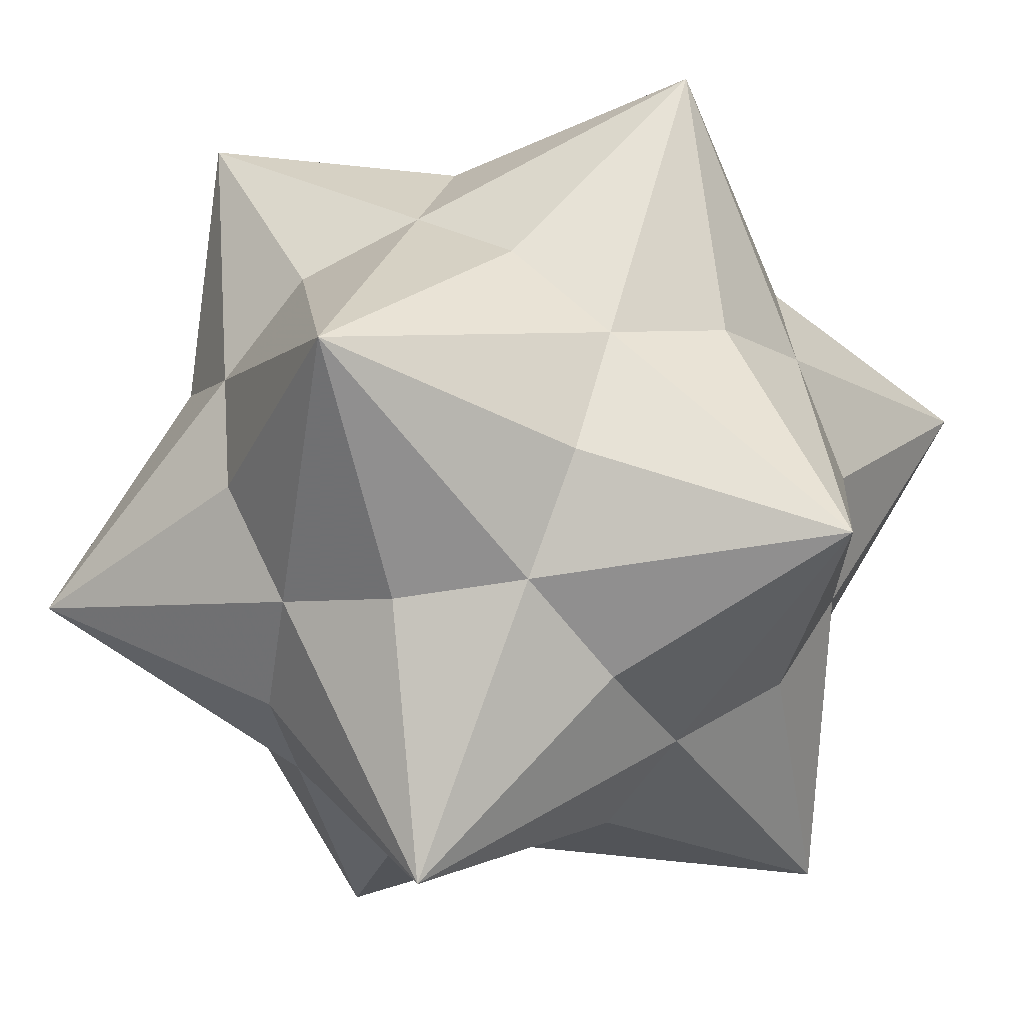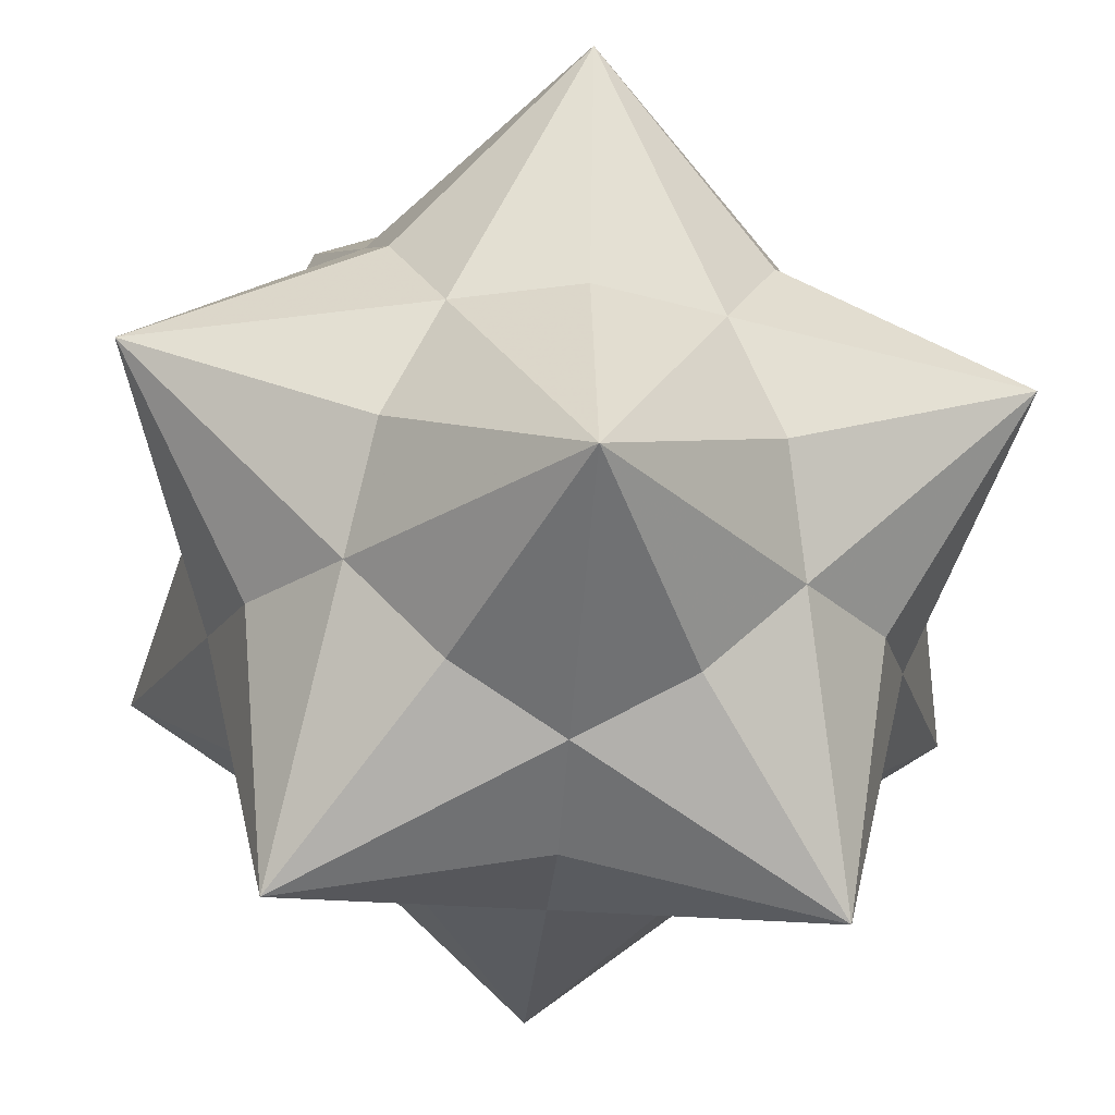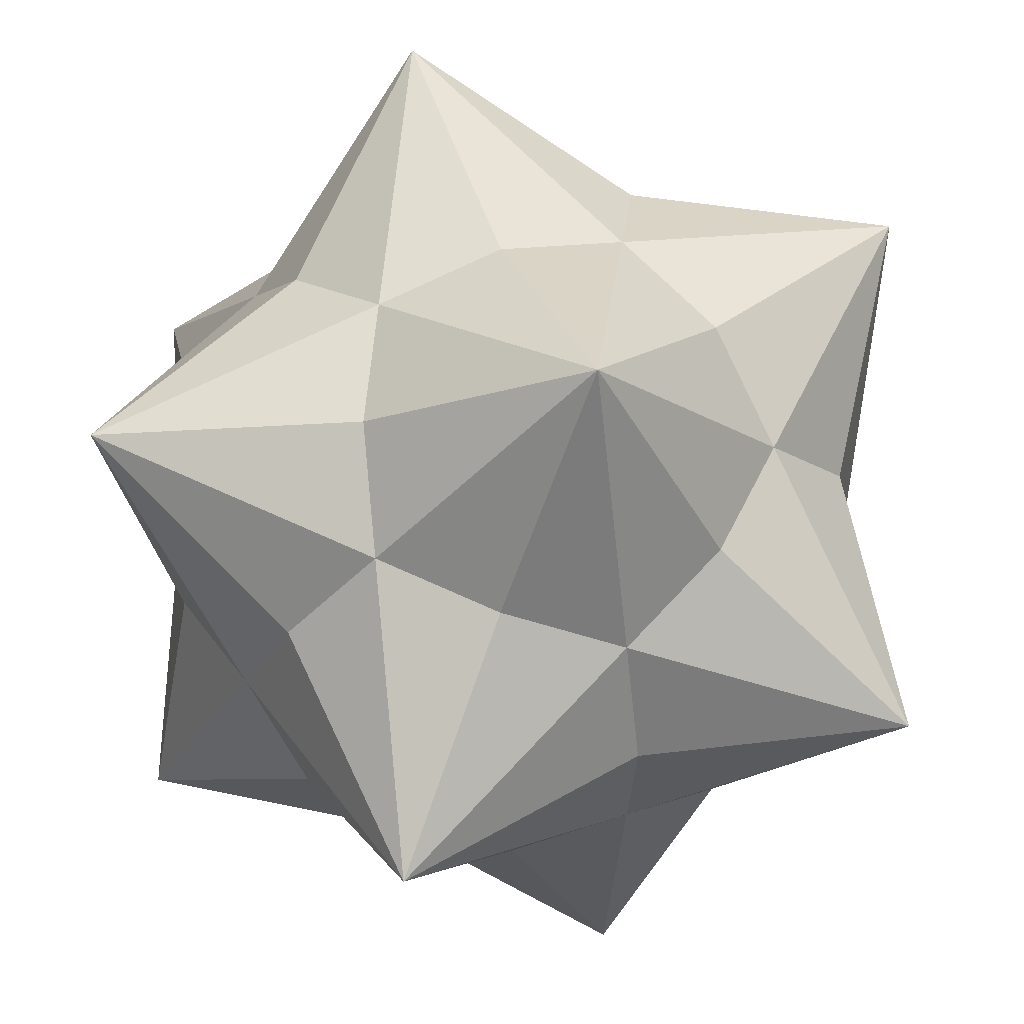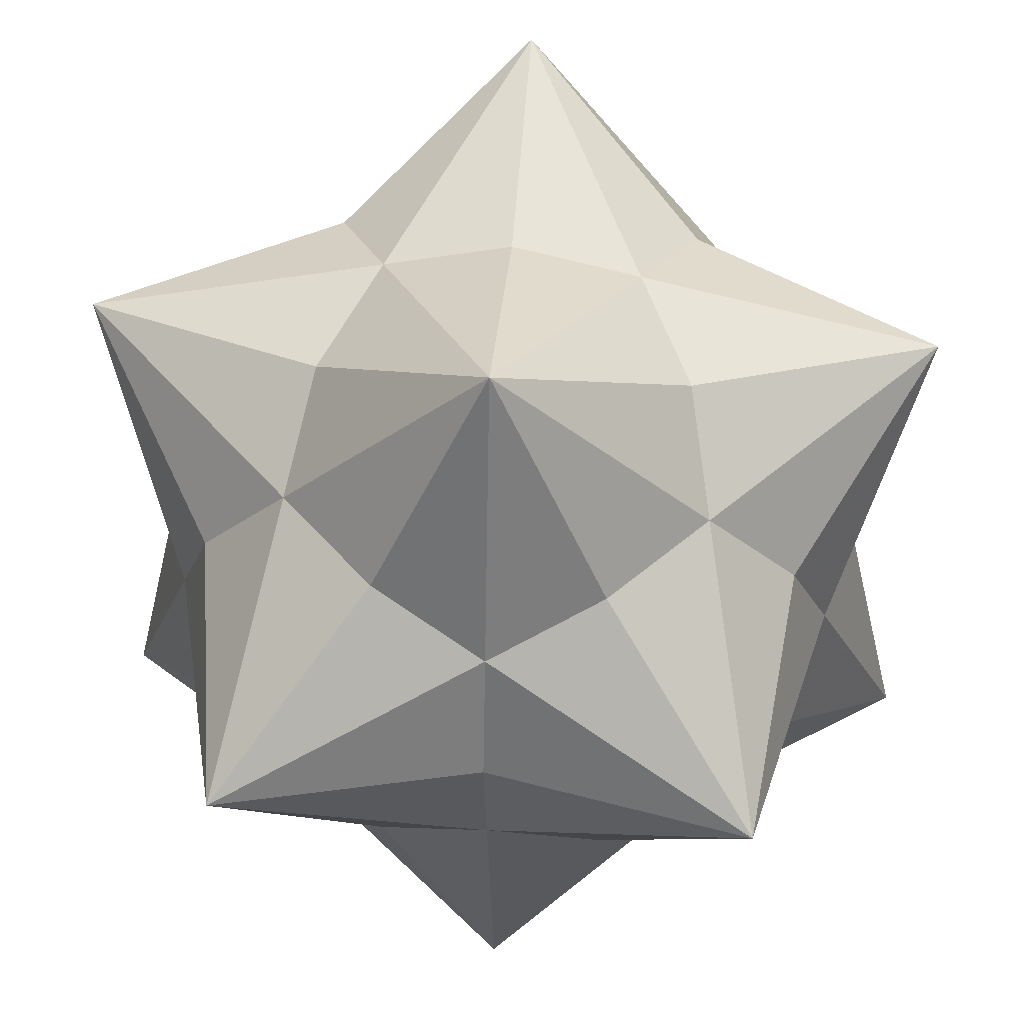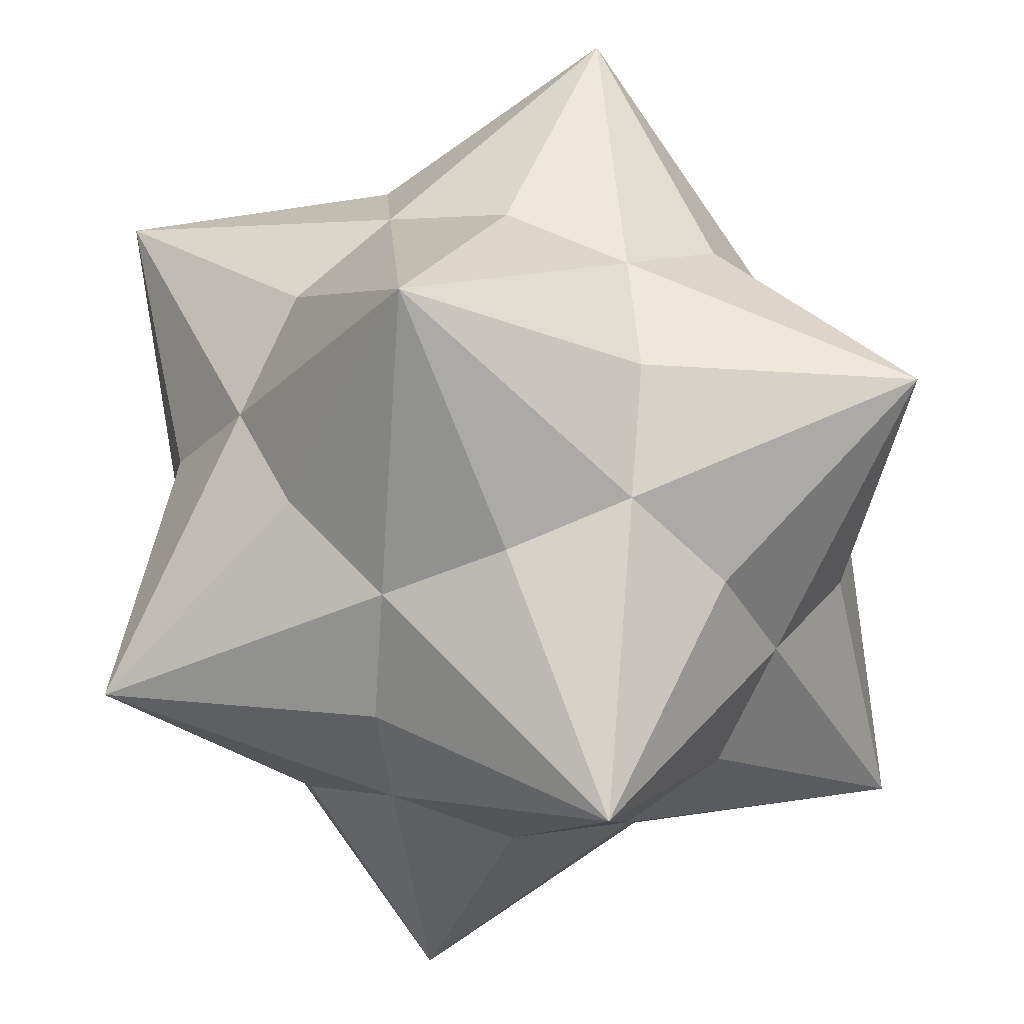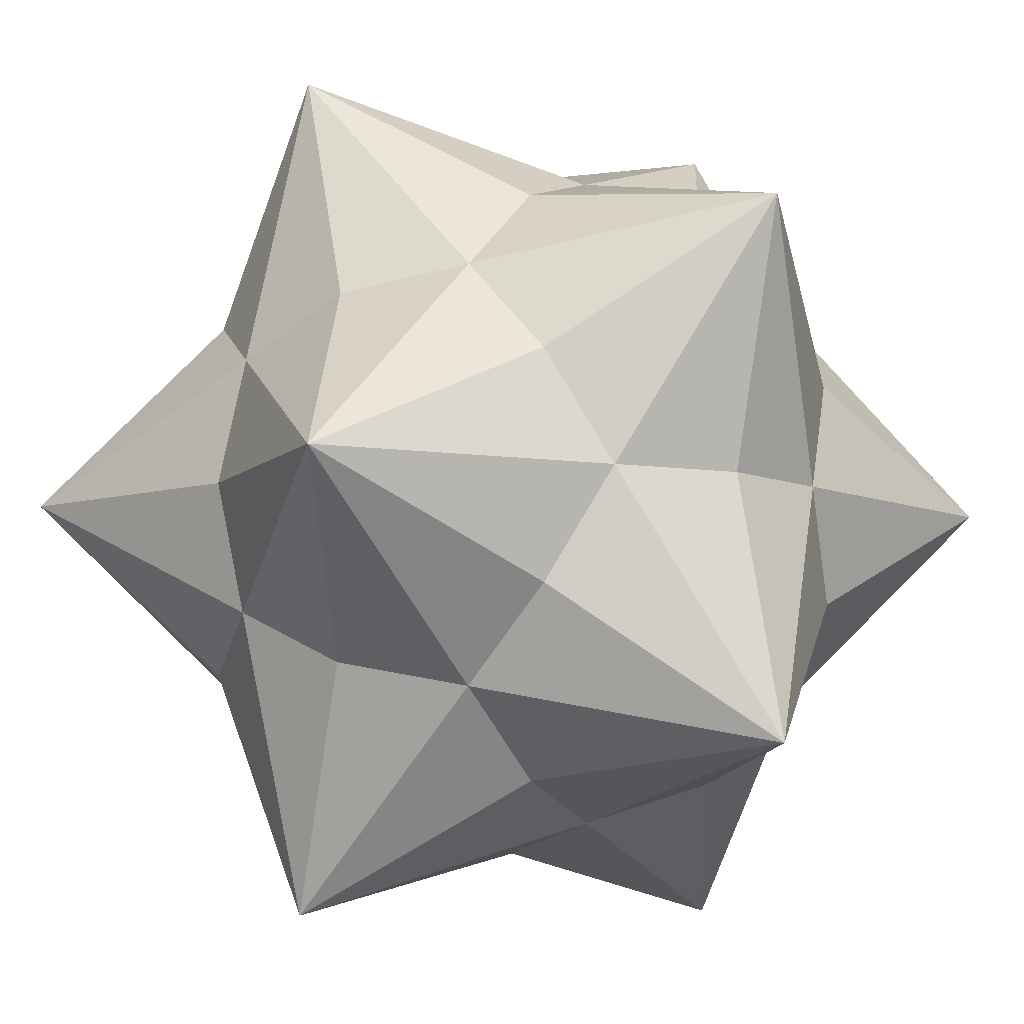
<metadata>
{"format":"obj","ext":"obj","renderer":"f3d","projection":"perspective","resolution":1024,"background":"white","views":[{"elev":45.5,"azim":42.0,"up":"+Y"},{"elev":-42.6,"azim":-94.6,"up":"+Y"},{"elev":-14.9,"azim":-157.1,"up":"+Y"},{"elev":44.5,"azim":-175.6,"up":"+Y"},{"elev":-24.4,"azim":-109.9,"up":"+Z"},{"elev":-7.6,"azim":-36.7,"up":"+Z"}]}
</metadata>
<code>
v 1.618 0 -2.618
v -1.618 0 2.618
v -1.618 0 -2.618
v 2.618 1.618 0
v 2.618 -1.618 0
v -2.618 1.618 0
v -2.618 -1.618 0
v 0 2.618 1.618
v 0 2.618 -1.618
v 0 -2.618 1.618
v 0 -2.618 -1.618
v 0 0 2.236
v 0 0 -2.236
v 2.236 0 0
v -2.236 0 0
v 0 2.236 0
v 0 -2.236 0
v 0.691 1.118 1.809
v 0.691 1.118 -1.809
v 0.691 -1.118 1.809
v 0.691 -1.118 -1.809
v -0.691 1.118 1.809
v -0.691 1.118 -1.809
v -0.691 -1.118 1.809
v -0.691 -1.118 -1.809
v 1.809 0.691 1.118
v 1.809 0.691 -1.118
v 1.809 -0.691 1.118
v 1.809 -0.691 -1.118
v -1.809 0.691 1.118
v -1.809 0.691 -1.118
v -1.809 -0.691 1.118
v -1.809 -0.691 -1.118
v 1.118 1.809 0.691
v 1.118 1.809 -0.691
v 1.118 -1.809 0.691
v 1.118 -1.809 -0.691
v -1.118 1.809 0.691
v -1.118 1.809 -0.691
v -1.118 -1.809 0.691
v -1.118 -1.809 -0.691
v 1.618 0 2.618
f 14 5 26 42
f 26 5 14 42
f 36 10 28 42
f 28 10 36 42
f 24 2 20 42
f 20 2 24 42
f 22 8 12 42
f 12 8 22 42
f 34 4 18 42
f 18 4 34 42
f 14 4 29 1
f 29 4 14 1
f 37 5 21 1
f 21 5 37 1
f 25 11 13 1
f 13 11 25 1
f 23 3 19 1
f 19 3 23 1
f 35 9 27 1
f 27 9 35 1
f 15 6 32 2
f 32 6 15 2
f 38 8 30 2
f 30 8 38 2
f 18 42 22 2
f 22 42 18 2
f 20 10 12 2
f 12 10 20 2
f 40 7 24 2
f 24 7 40 2
f 15 7 31 3
f 31 7 15 3
f 39 6 23 3
f 23 6 39 3
f 19 9 13 3
f 13 9 19 3
f 21 1 25 3
f 25 1 21 3
f 41 11 33 3
f 33 11 41 3
f 16 9 34 4
f 34 9 16 4
f 19 1 35 4
f 35 1 19 4
f 29 5 27 4
f 27 5 29 4
f 28 42 14 4
f 14 42 28 4
f 18 8 26 4
f 26 8 18 4
f 17 10 37 5
f 37 10 17 5
f 20 42 36 5
f 36 42 20 5
f 26 4 28 5
f 28 4 26 5
f 27 1 14 5
f 14 1 27 5
f 21 11 29 5
f 29 11 21 5
f 16 8 39 6
f 39 8 16 6
f 22 2 38 6
f 38 2 22 6
f 32 7 30 6
f 30 7 32 6
f 33 3 15 6
f 15 3 33 6
f 23 9 31 6
f 31 9 23 6
f 17 11 40 7
f 40 11 17 7
f 25 3 41 7
f 41 3 25 7
f 31 6 33 7
f 33 6 31 7
f 30 2 15 7
f 15 2 30 7
f 24 10 32 7
f 32 10 24 7
f 12 2 18 8
f 18 2 12 8
f 30 6 22 8
f 22 6 30 8
f 39 9 38 8
f 38 9 39 8
f 35 4 16 8
f 16 4 35 8
f 26 42 34 8
f 34 42 26 8
f 13 1 23 9
f 23 1 13 9
f 27 4 19 9
f 19 4 27 9
f 34 8 35 9
f 35 8 34 9
f 38 6 16 9
f 16 6 38 9
f 31 3 39 9
f 39 3 31 9
f 12 42 24 10
f 24 42 12 10
f 28 5 20 10
f 20 5 28 10
f 37 11 36 10
f 36 11 37 10
f 41 7 17 10
f 17 7 41 10
f 32 2 40 10
f 40 2 32 10
f 13 3 21 11
f 21 3 13 11
f 33 7 25 11
f 25 7 33 11
f 40 10 41 11
f 41 10 40 11
f 36 5 17 11
f 17 5 36 11
f 29 1 37 11
f 37 1 29 11

</code>
